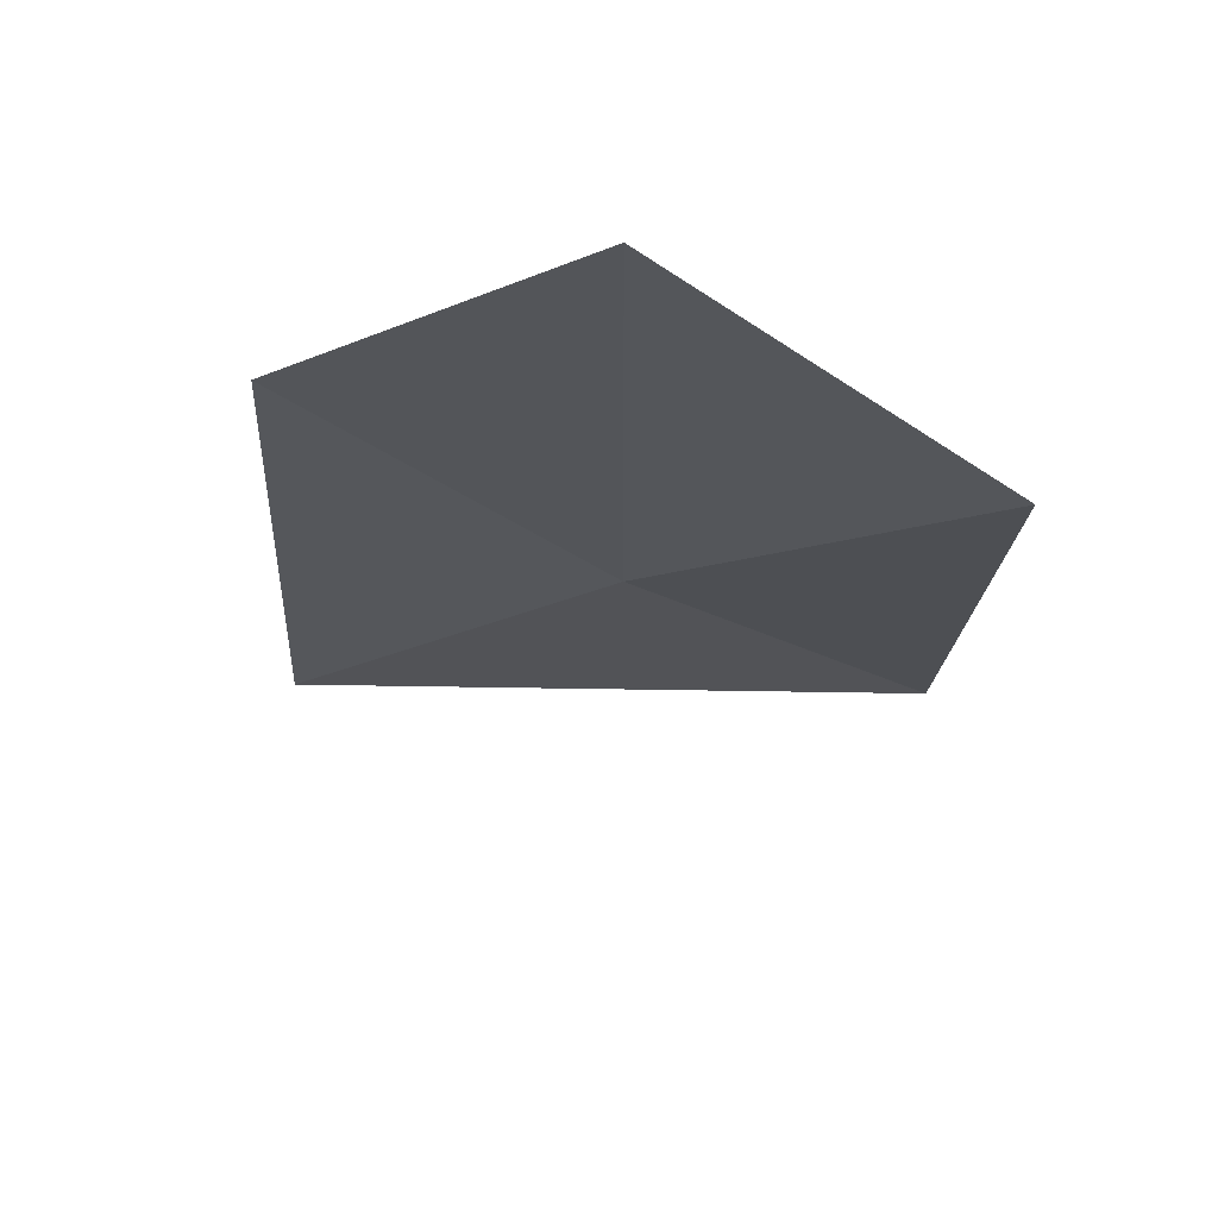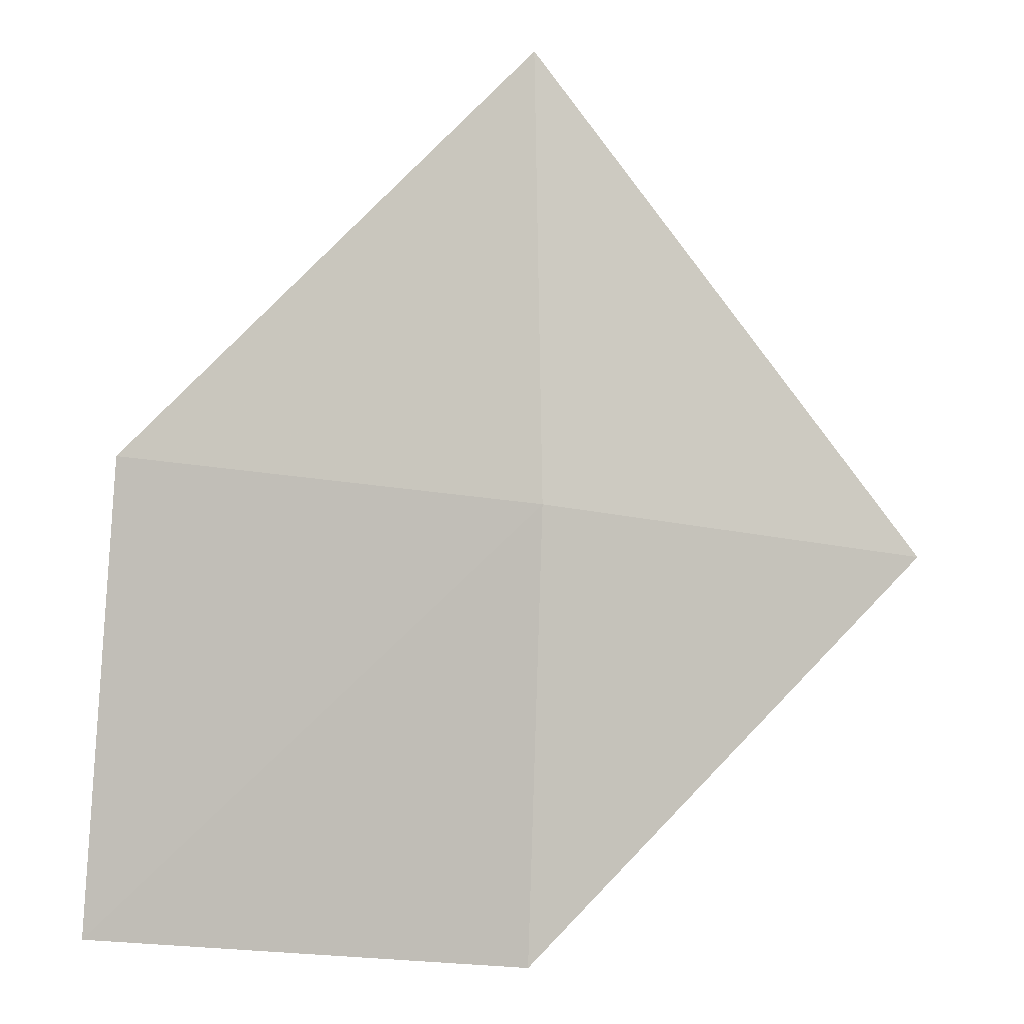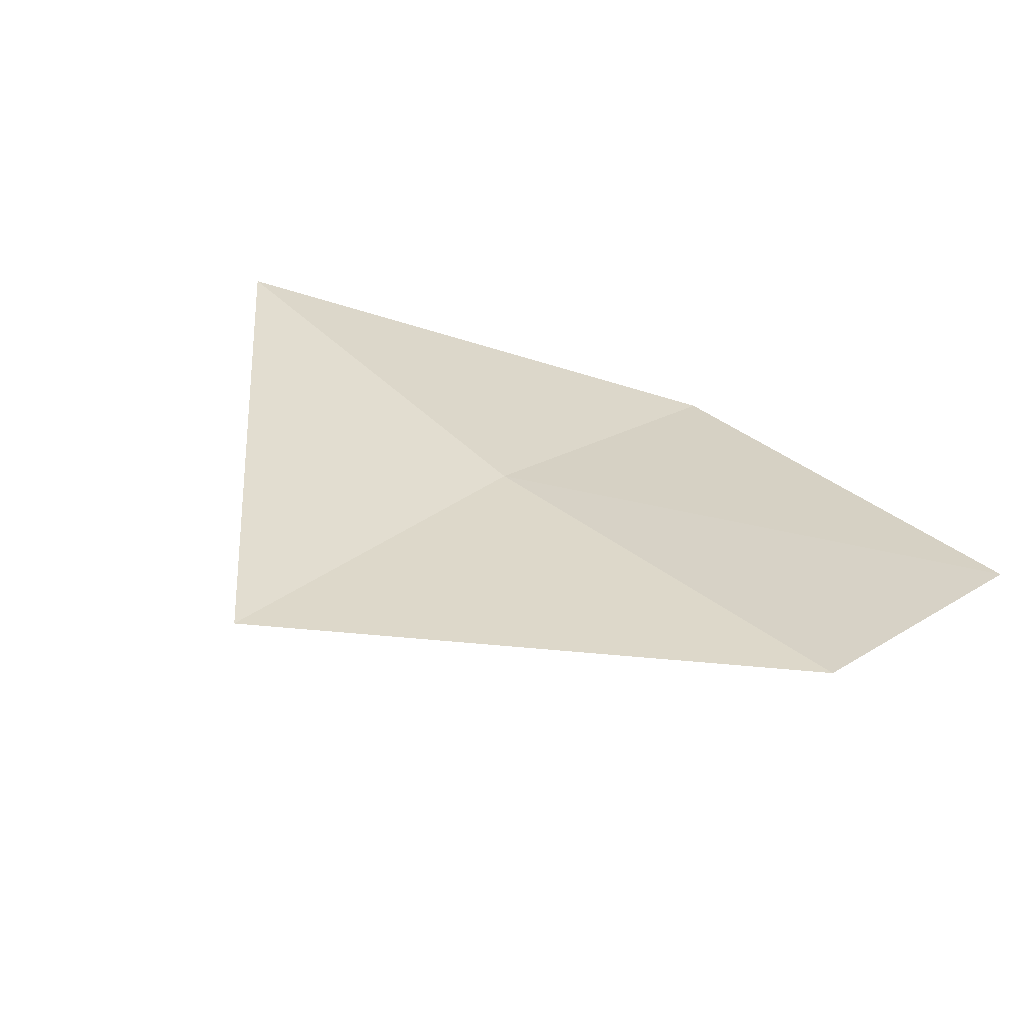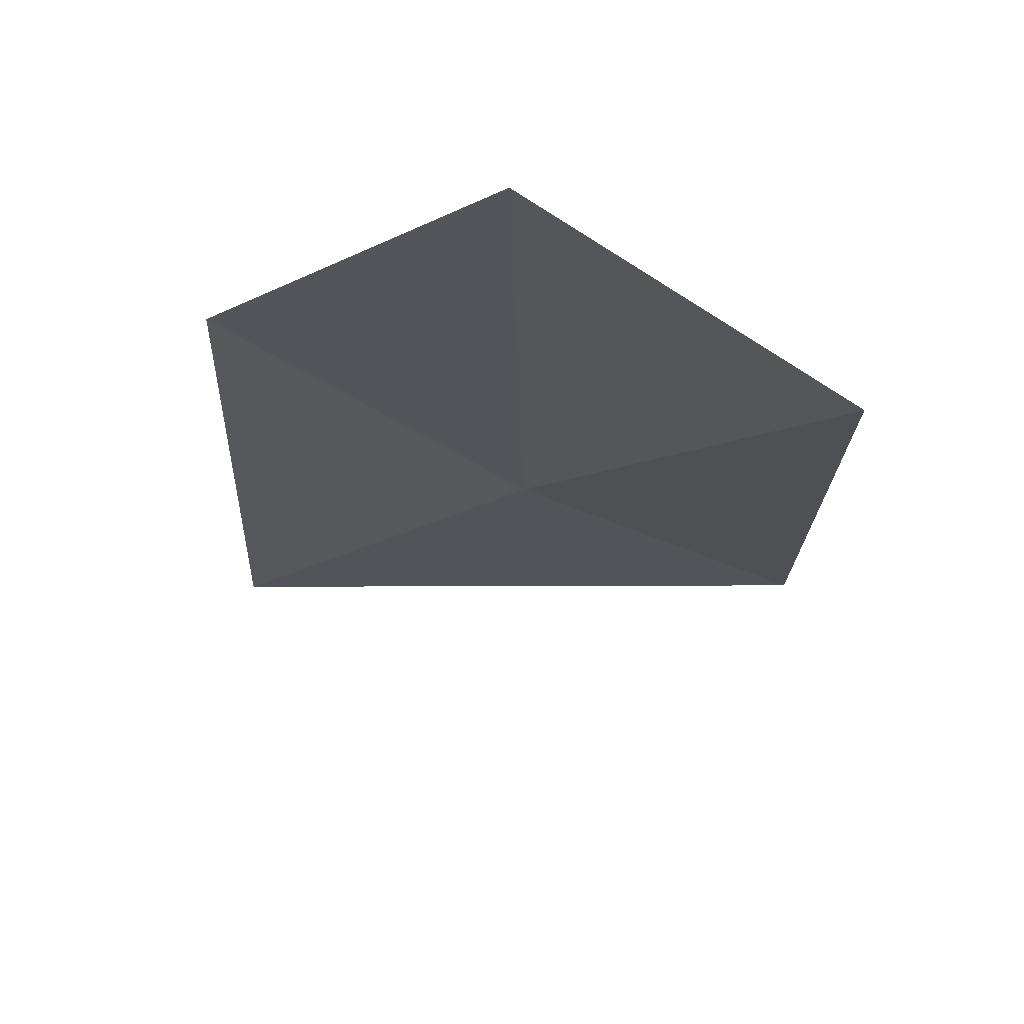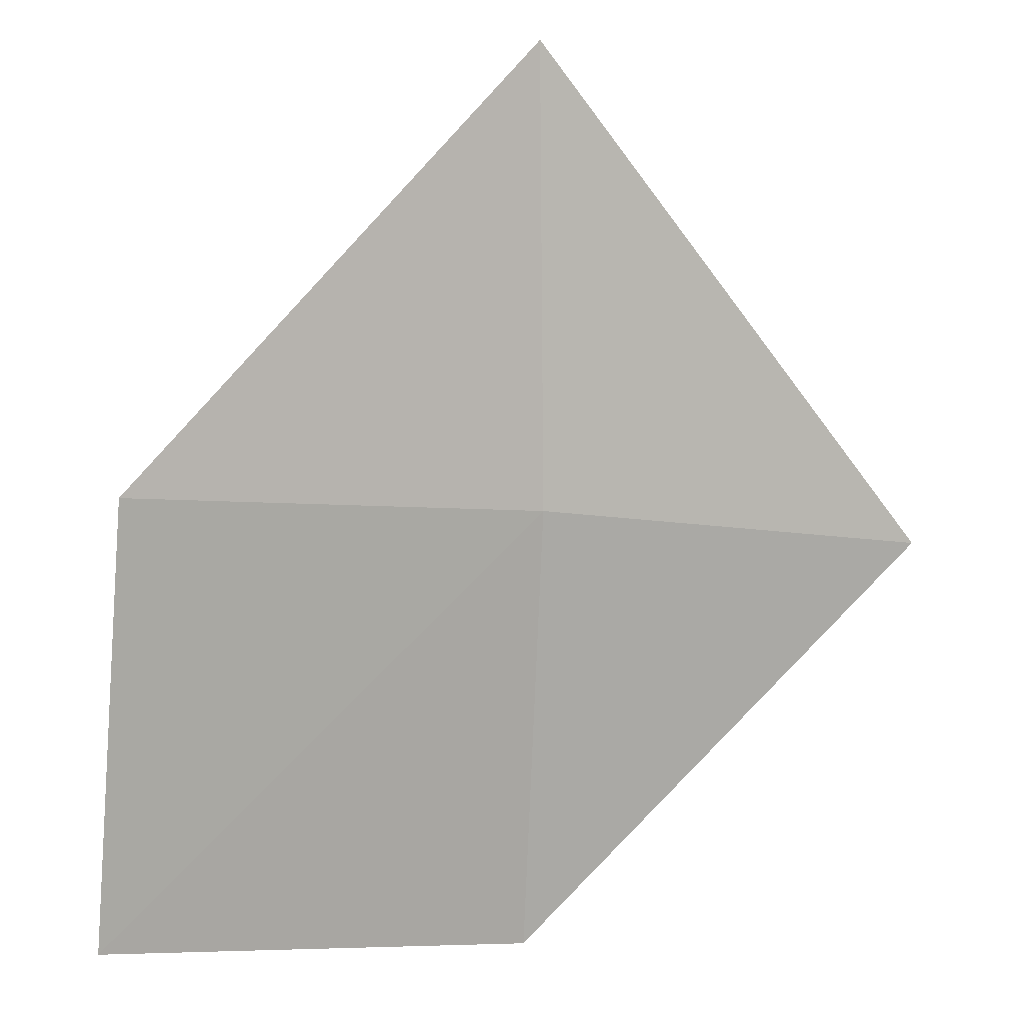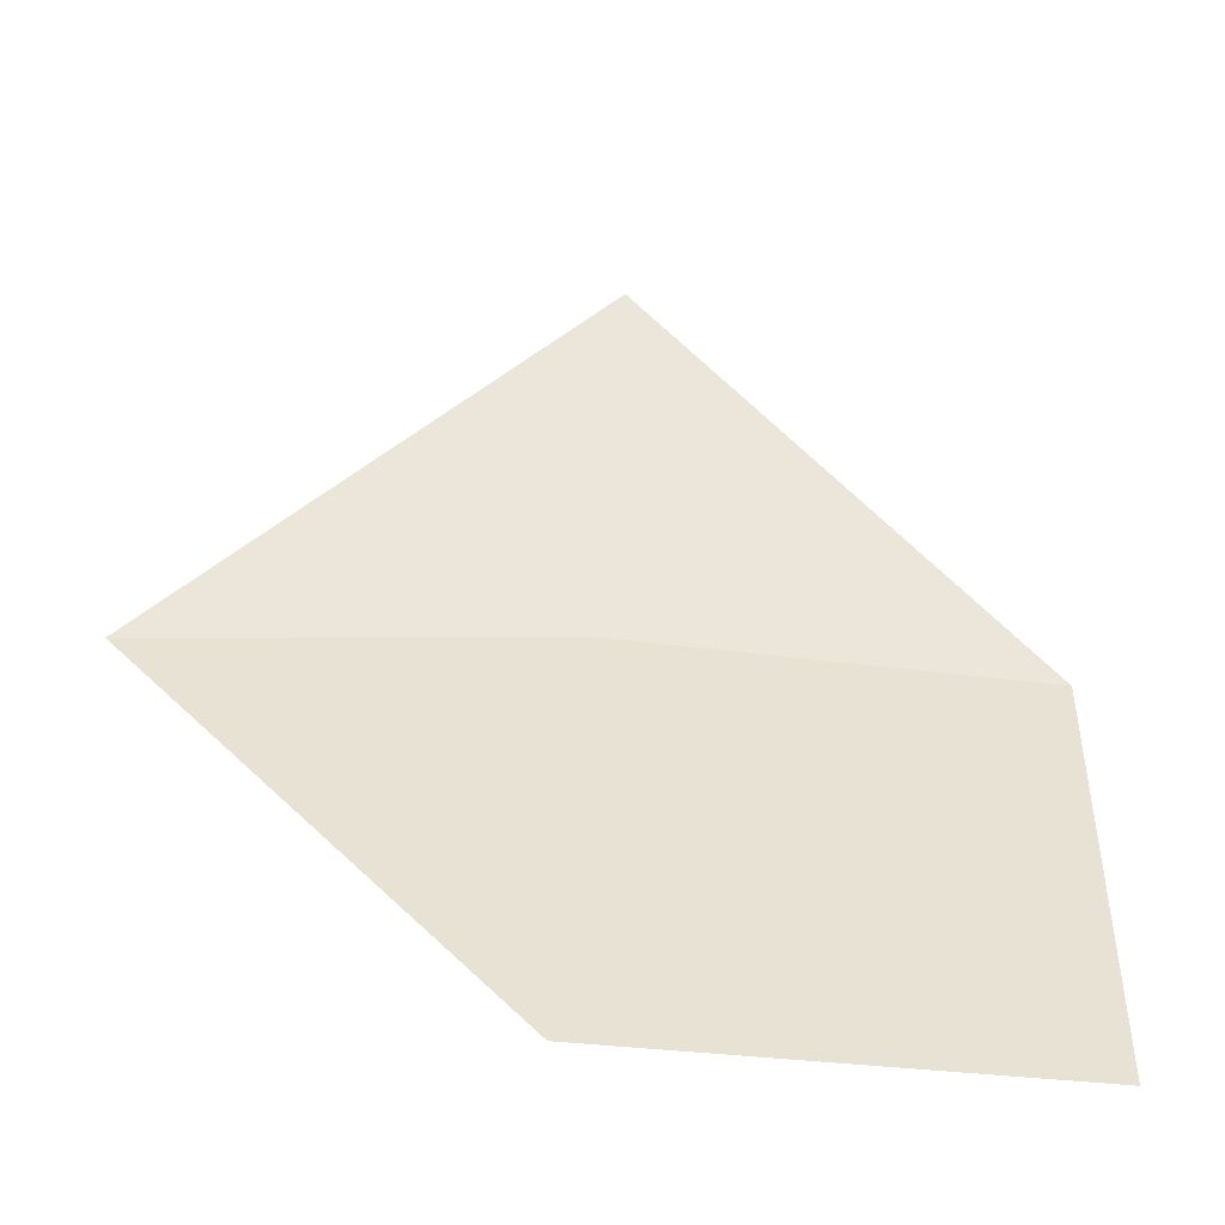
<metadata>
{"format":"obj","ext":"obj","renderer":"f3d","projection":"perspective","resolution":1024,"background":"white","views":[{"elev":-41.3,"azim":138.8,"up":"+Y"},{"elev":-22.0,"azim":154.0,"up":"+Z"},{"elev":38.5,"azim":41.9,"up":"+Y"},{"elev":-42.9,"azim":140.1,"up":"+Y"},{"elev":-9.1,"azim":152.4,"up":"+Z"},{"elev":-28.4,"azim":-13.7,"up":"+Z"}]}
</metadata>
<code>
v 19.24 15.55 4.598
v 19.26 15.58 4.72
v 19.36 15.54 4.594
v 19.13 15.57 4.594
v 19.35 15.49 4.478
v 19.22 15.5 4.48
f 1 5 3
f 1 6 5
f 1 4 6
f 1 3 2
f 1 2 4

</code>
